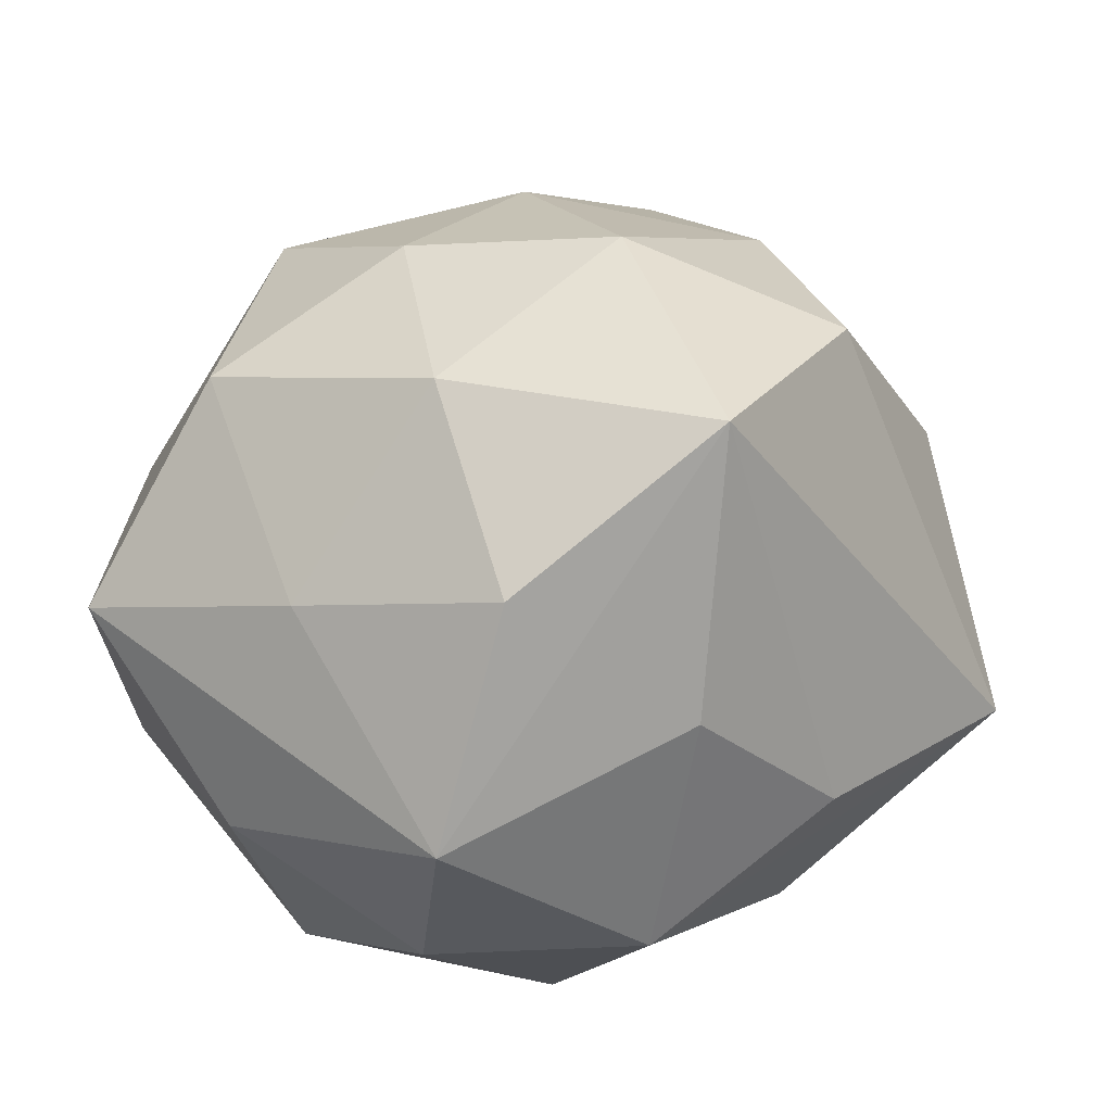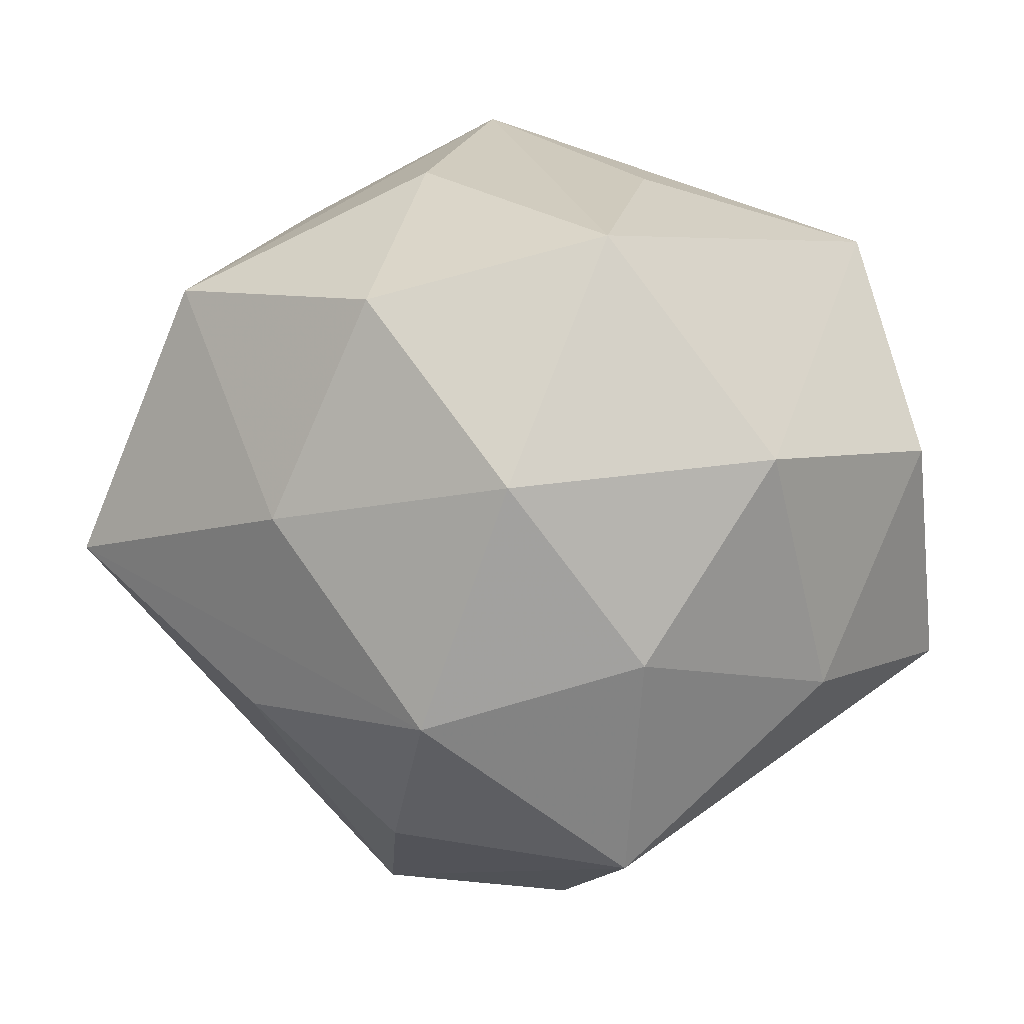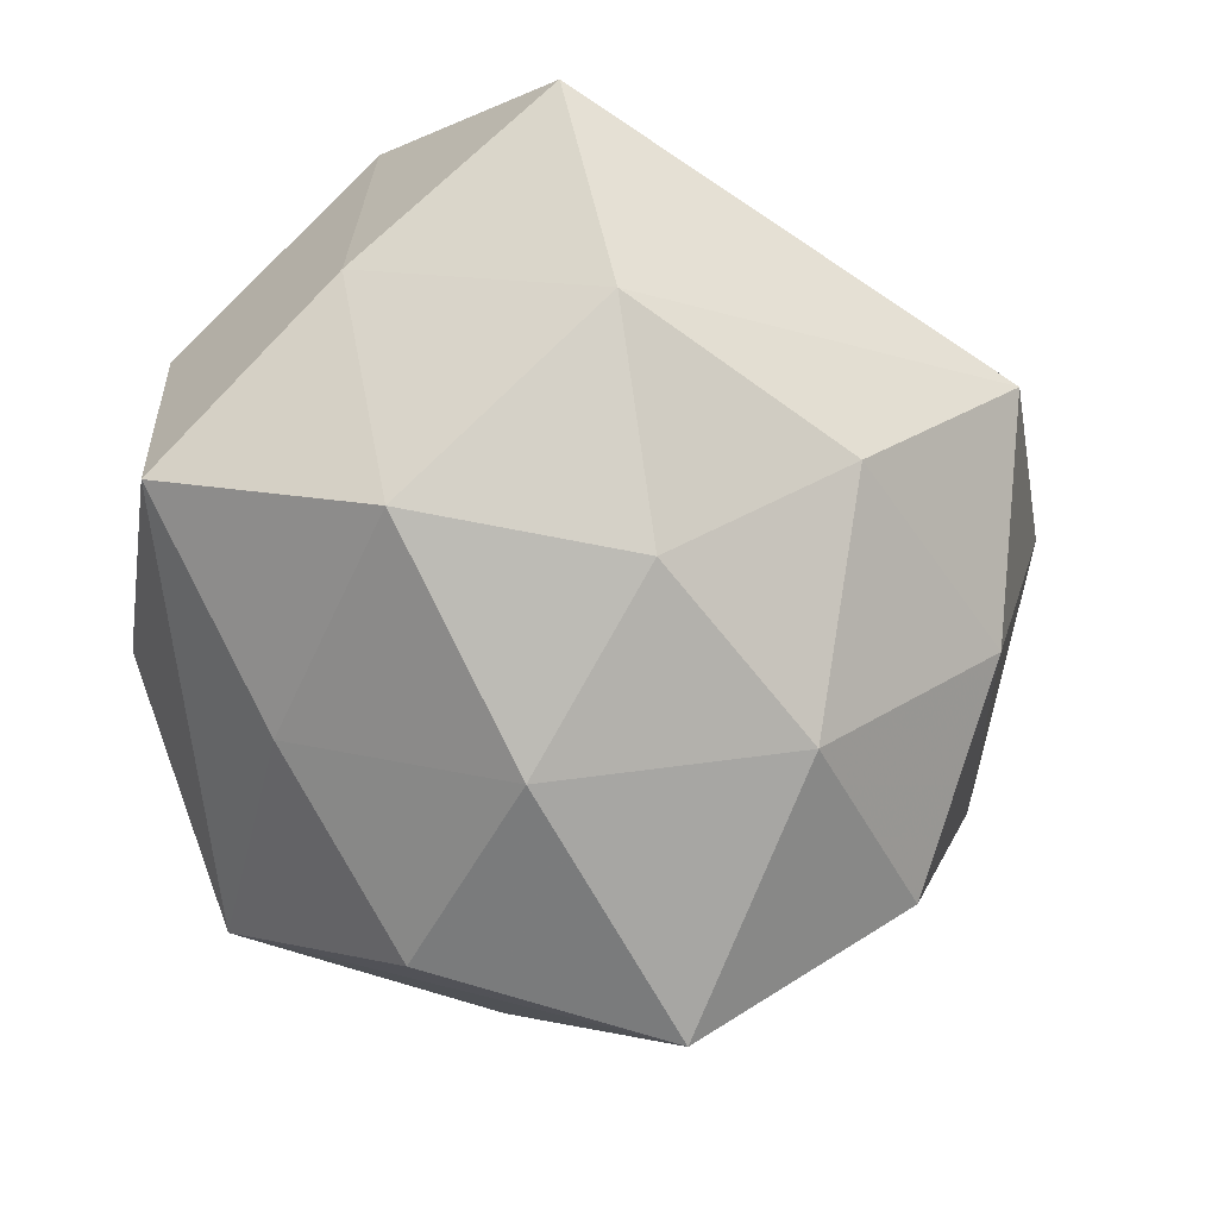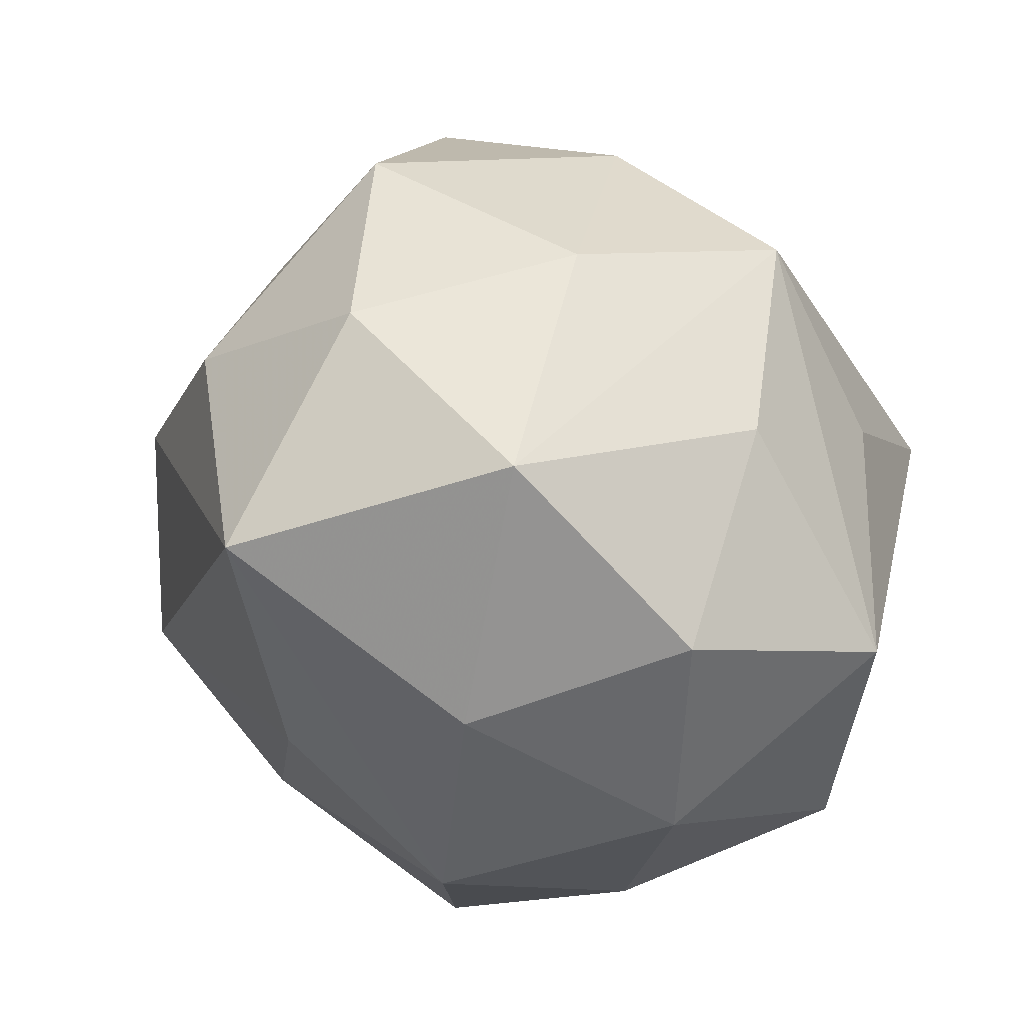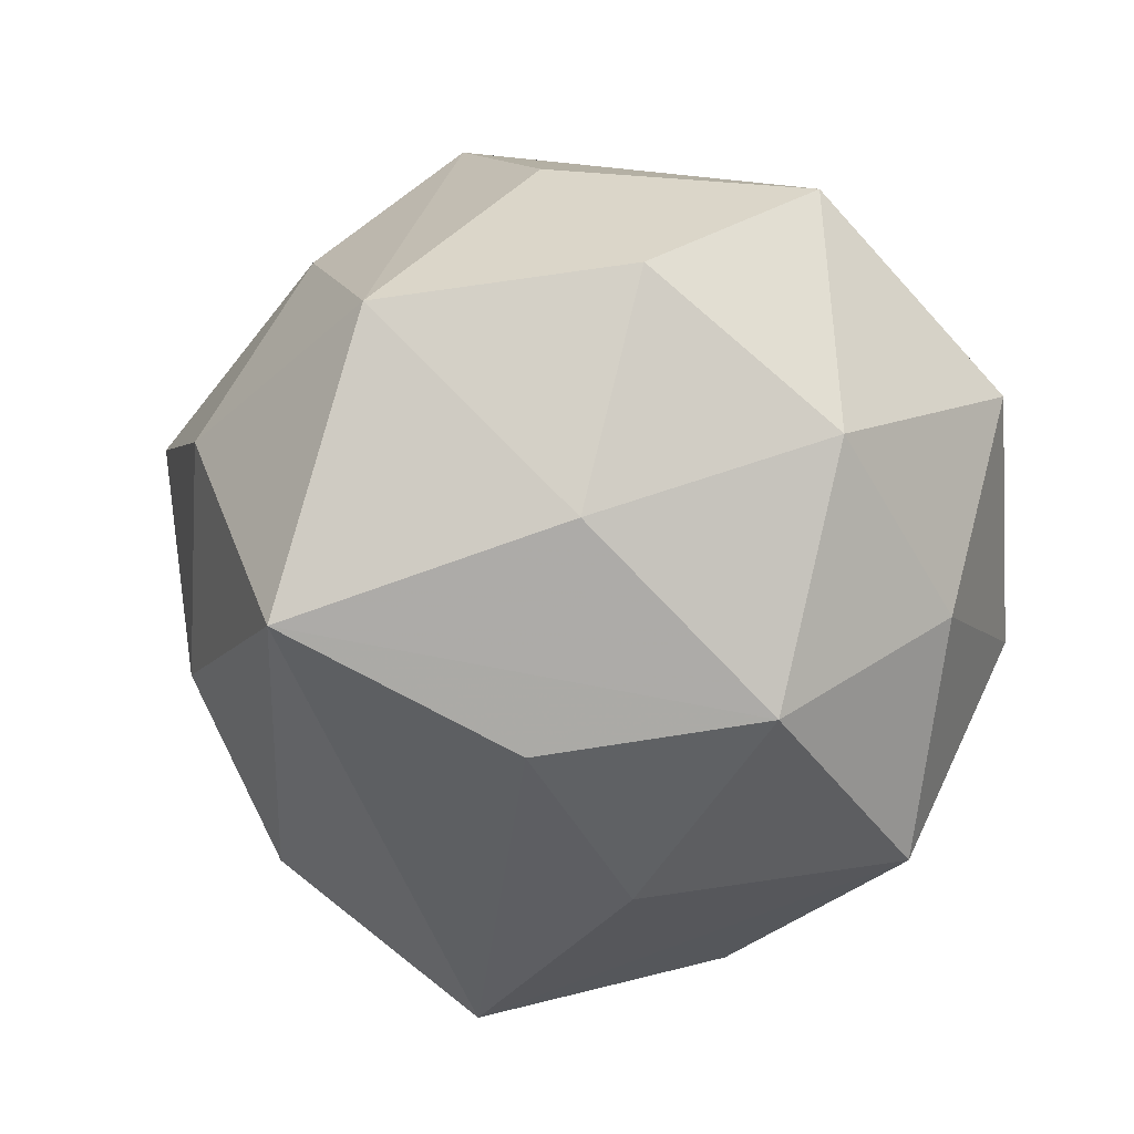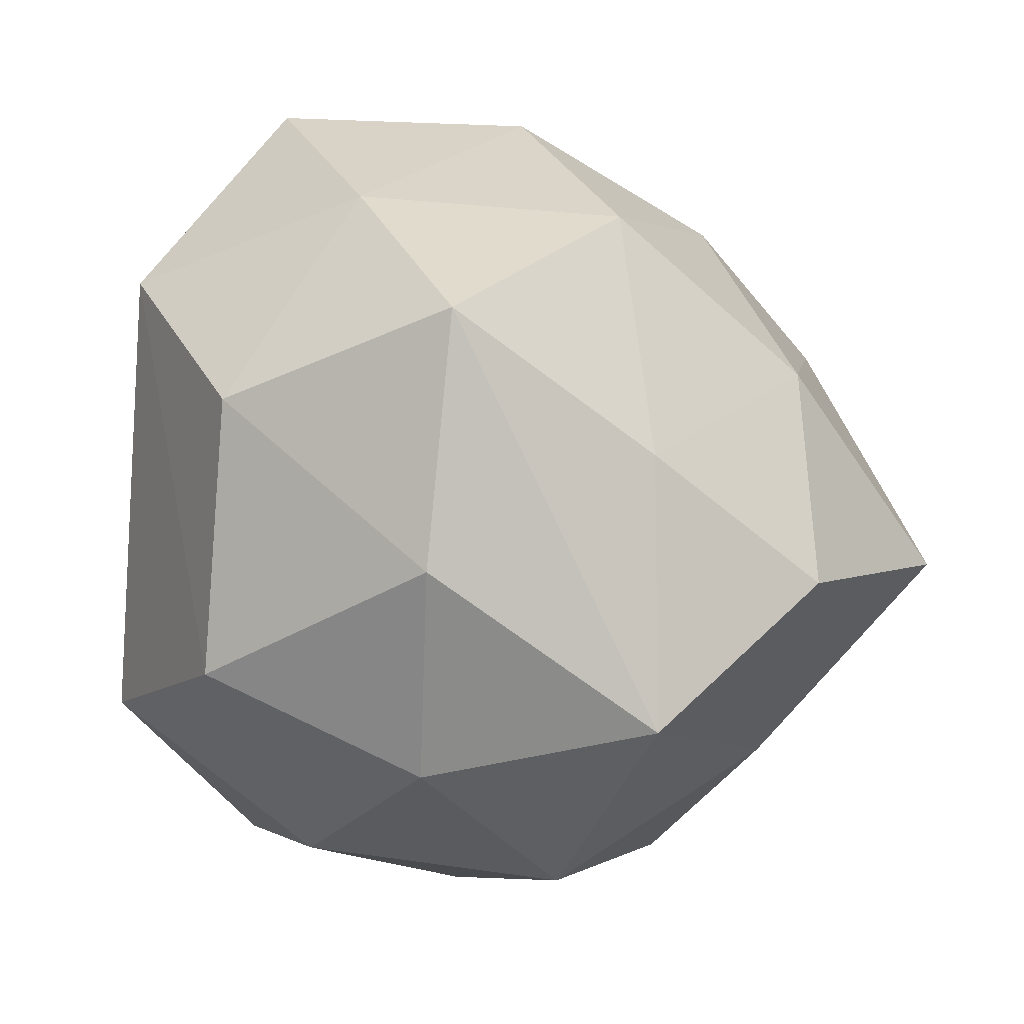
<metadata>
{"format":"obj","ext":"obj","renderer":"f3d","projection":"perspective","resolution":1024,"background":"white","views":[{"elev":-27.4,"azim":-176.5,"up":"+Y"},{"elev":-62.3,"azim":5.4,"up":"+Y"},{"elev":-58.7,"azim":136.0,"up":"+Z"},{"elev":-17.8,"azim":-42.1,"up":"+Y"},{"elev":18.9,"azim":-37.4,"up":"+Z"},{"elev":-38.2,"azim":115.6,"up":"+Y"}]}
</metadata>
<code>
v 0.0272 -0.03311 0.01942
v 0.0316 0.008566 -0.03123
v 0.04472 -0.01258 0.008583
v 0.012 -0.02118 0.04073
v -0.04926 -0.01411 0.006027
v -0.02096 -0.00738 -0.04659
v 0.04532 -0.01089 -0.01837
v 0.03113 -0.03146 -0.008693
v 0.0428 0.01265 -0.005581
v -0.007232 0.03822 0.02135
v -0.01322 -0.02473 0.03745
v -0.007252 -0.0006448 0.04184
v -0.01153 -0.04334 -0.003255
v -0.03255 0.0336 0.008741
v -0.0001297 -0.03884 0.02163
v -0.03437 -0.008876 0.03378
v -0.000319 0.02266 0.03928
v 0.02711 0.03311 -0.01758
v -0.0252 0.0314 -0.01853
v 0.01187 0.02228 -0.03343
v -0.02536 -0.03076 0.0162
v 0.02227 -0.01733 -0.03044
v -0.04201 0.0106 0.01673
v 0.0003315 0.03726 -0.02088
v -0.03074 -0.02932 -0.006897
v 0.007418 0.001118 -0.04196
v 0.01666 0.006226 0.03625
v -0.01073 0.01977 -0.03751
v -0.04255 0.0125 -0.008595
v -0.03321 0.01154 -0.03178
v -0.01312 0.04715 -0.002098
v -0.01737 -0.02897 -0.02558
v 0.0005372 -0.02239 -0.04004
v 0.04105 0.01302 0.02359
v 0.03761 0.03618 0.007946
v 0.008171 -0.0415 -0.02388
v -0.02269 0.01831 0.03091
v 0.01206 -0.04214 0.001518
f 29 5 23
f 11 4 12
f 3 8 7
f 1 8 3
f 34 1 3
f 4 1 34
f 13 5 25
f 5 6 25
f 36 7 8
f 30 5 29
f 30 6 5
f 16 23 5
f 16 11 12
f 21 5 13
f 21 16 5
f 11 16 21
f 4 11 15
f 15 1 4
f 15 21 13
f 11 21 15
f 29 23 14
f 35 31 10
f 31 14 10
f 8 1 38
f 38 36 8
f 1 15 38
f 13 36 38
f 38 15 13
f 32 25 6
f 6 36 32
f 13 25 32
f 32 36 13
f 33 6 26
f 33 36 6
f 7 2 9
f 35 34 9
f 3 7 9
f 9 34 3
f 18 31 35
f 35 9 18
f 18 9 2
f 19 14 31
f 19 30 29
f 29 14 19
f 4 34 27
f 17 16 12
f 12 4 17
f 4 27 17
f 17 27 34
f 17 34 35
f 35 10 17
f 26 2 22
f 22 33 26
f 22 2 7
f 7 36 22
f 36 33 22
f 31 18 24
f 24 19 31
f 23 16 37
f 16 17 37
f 37 14 23
f 37 10 14
f 37 17 10
f 20 24 18
f 20 2 26
f 20 18 2
f 30 19 28
f 19 24 28
f 24 20 28
f 6 30 28
f 26 6 28
f 28 20 26

</code>
